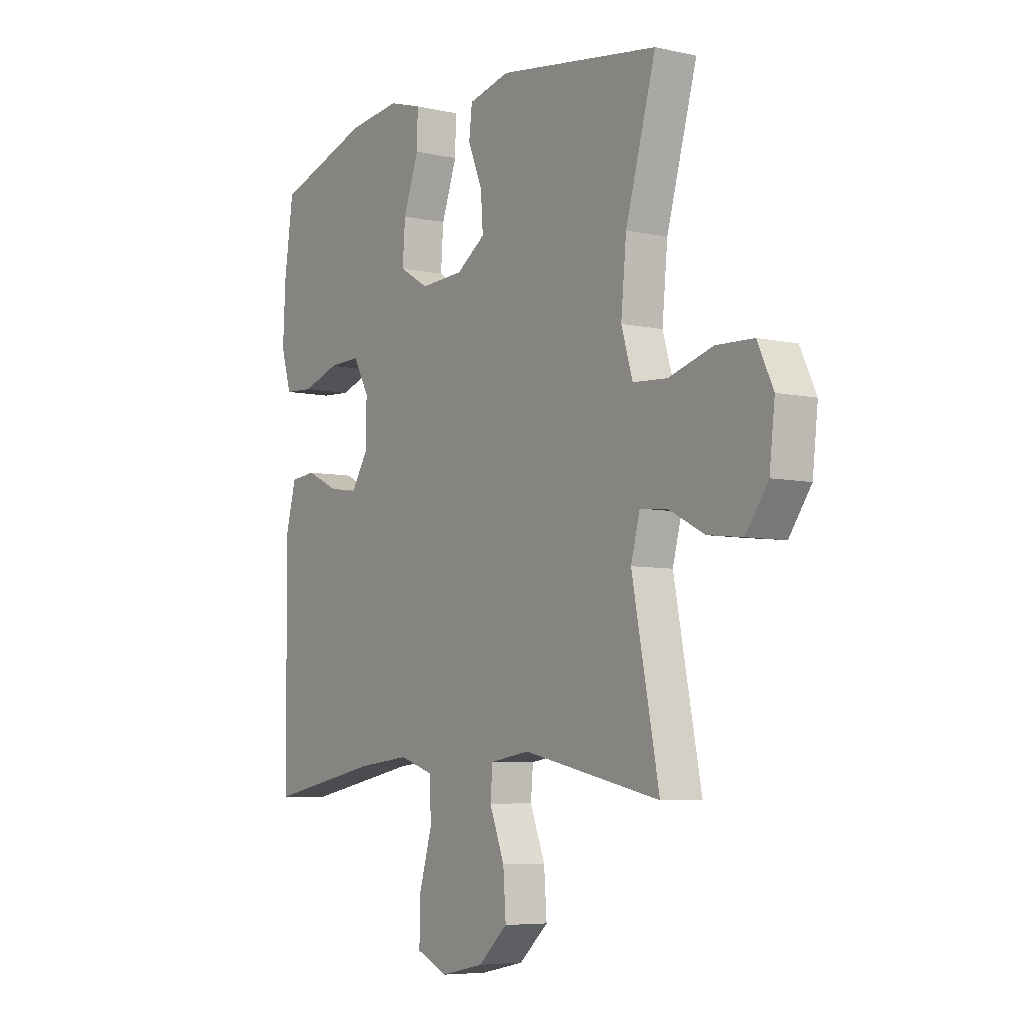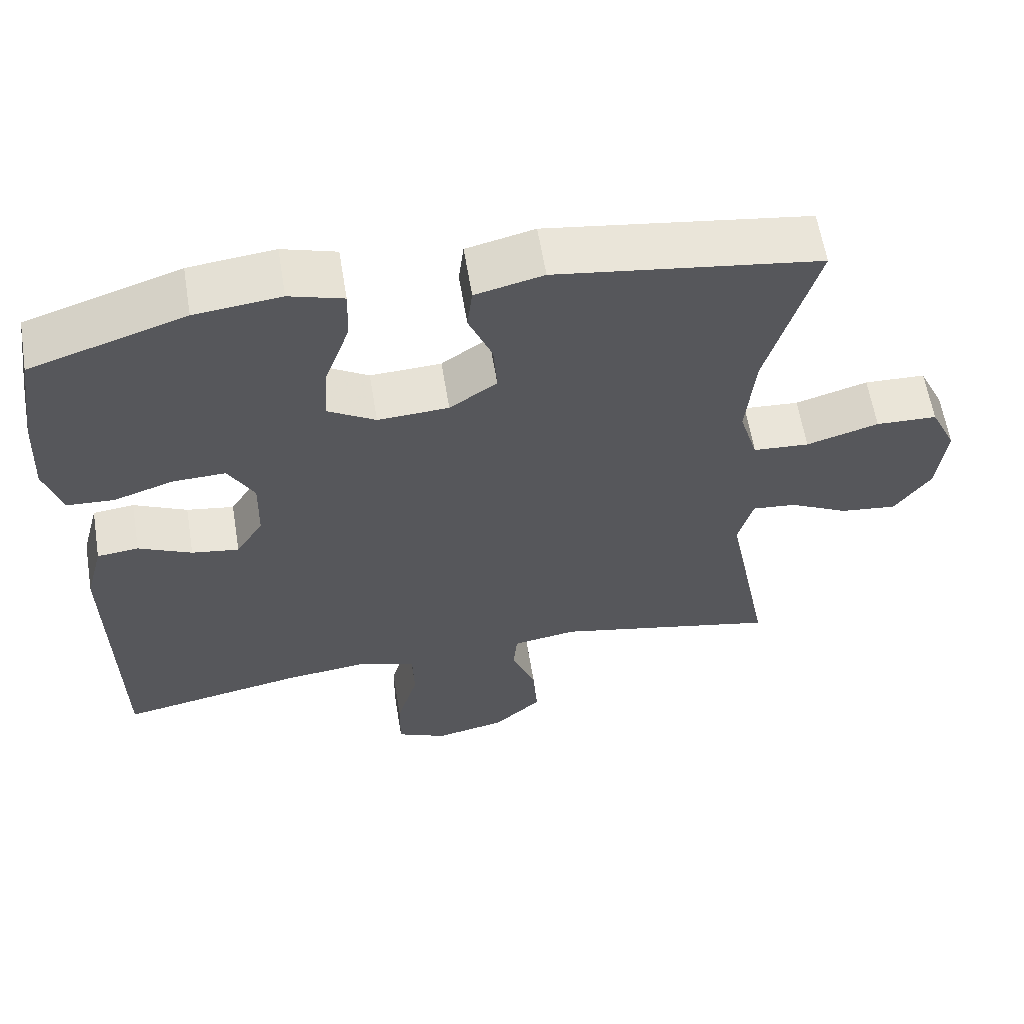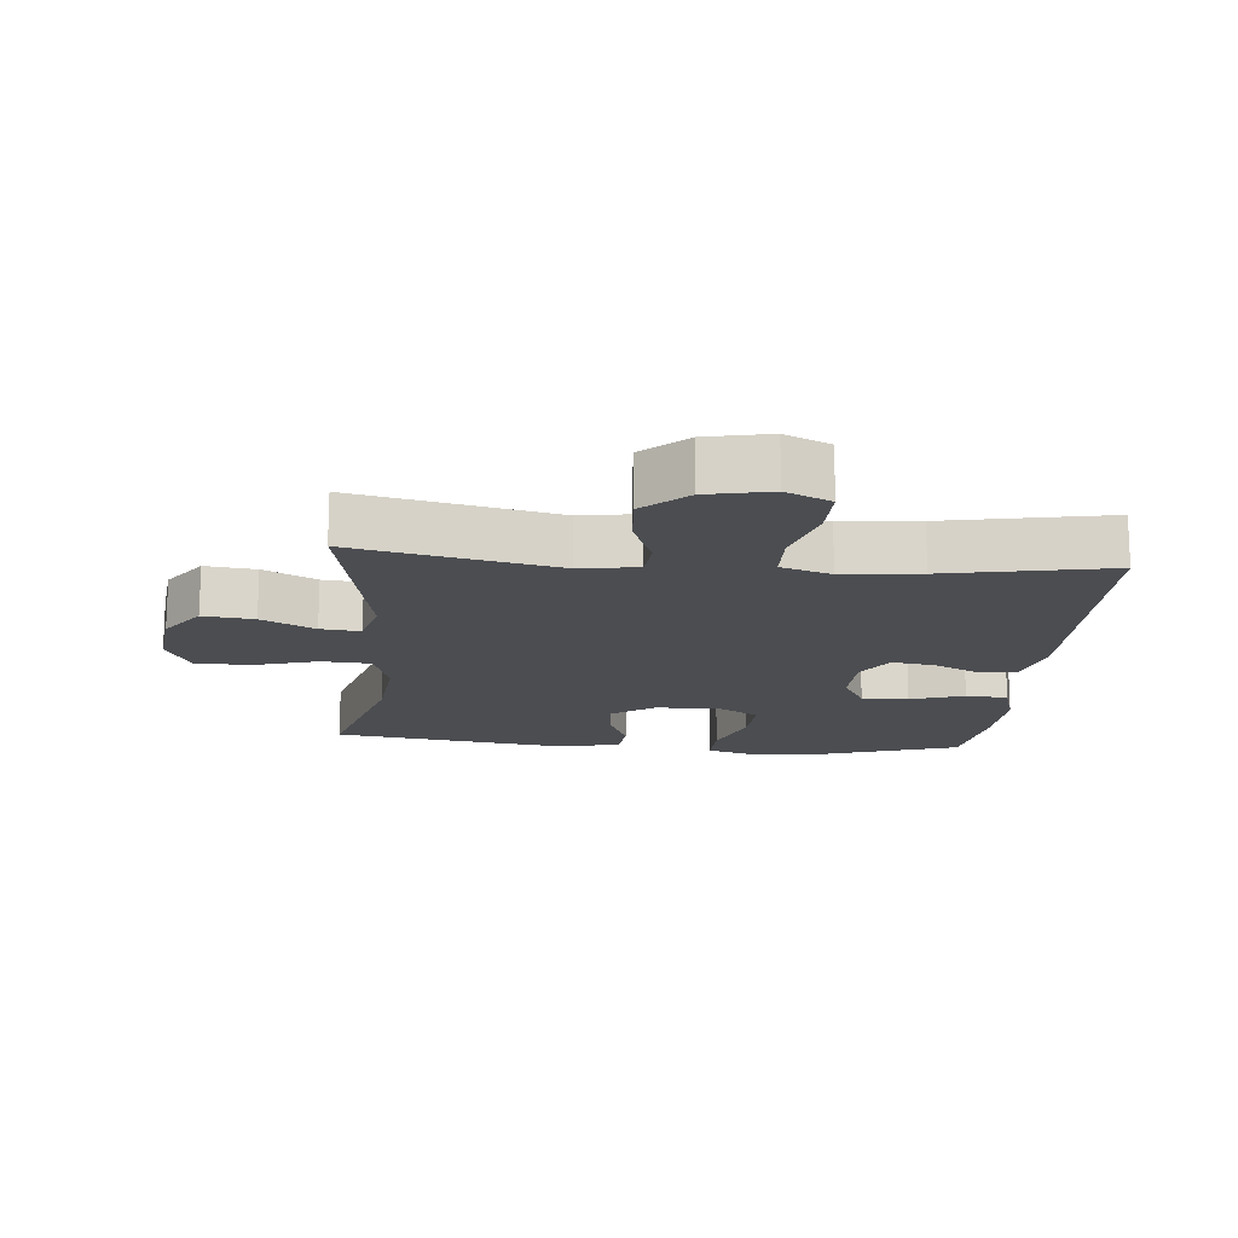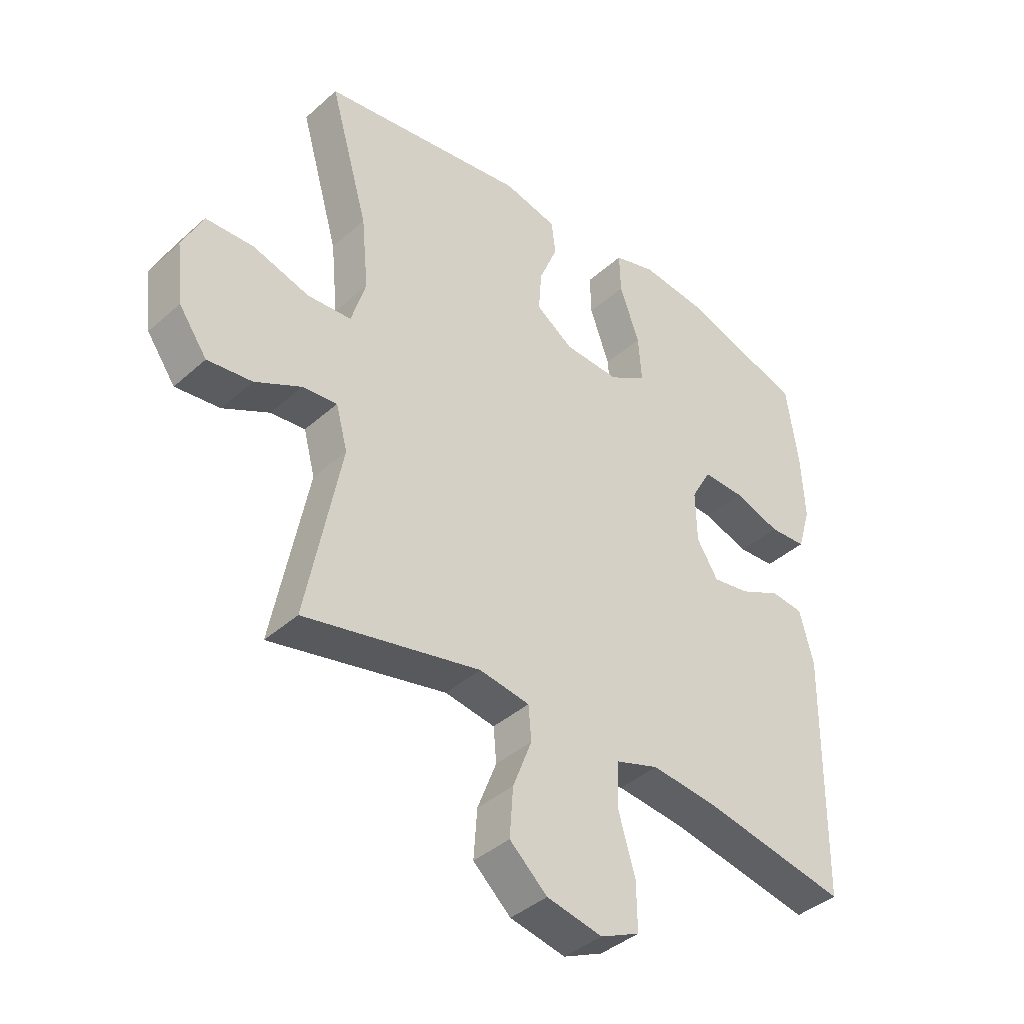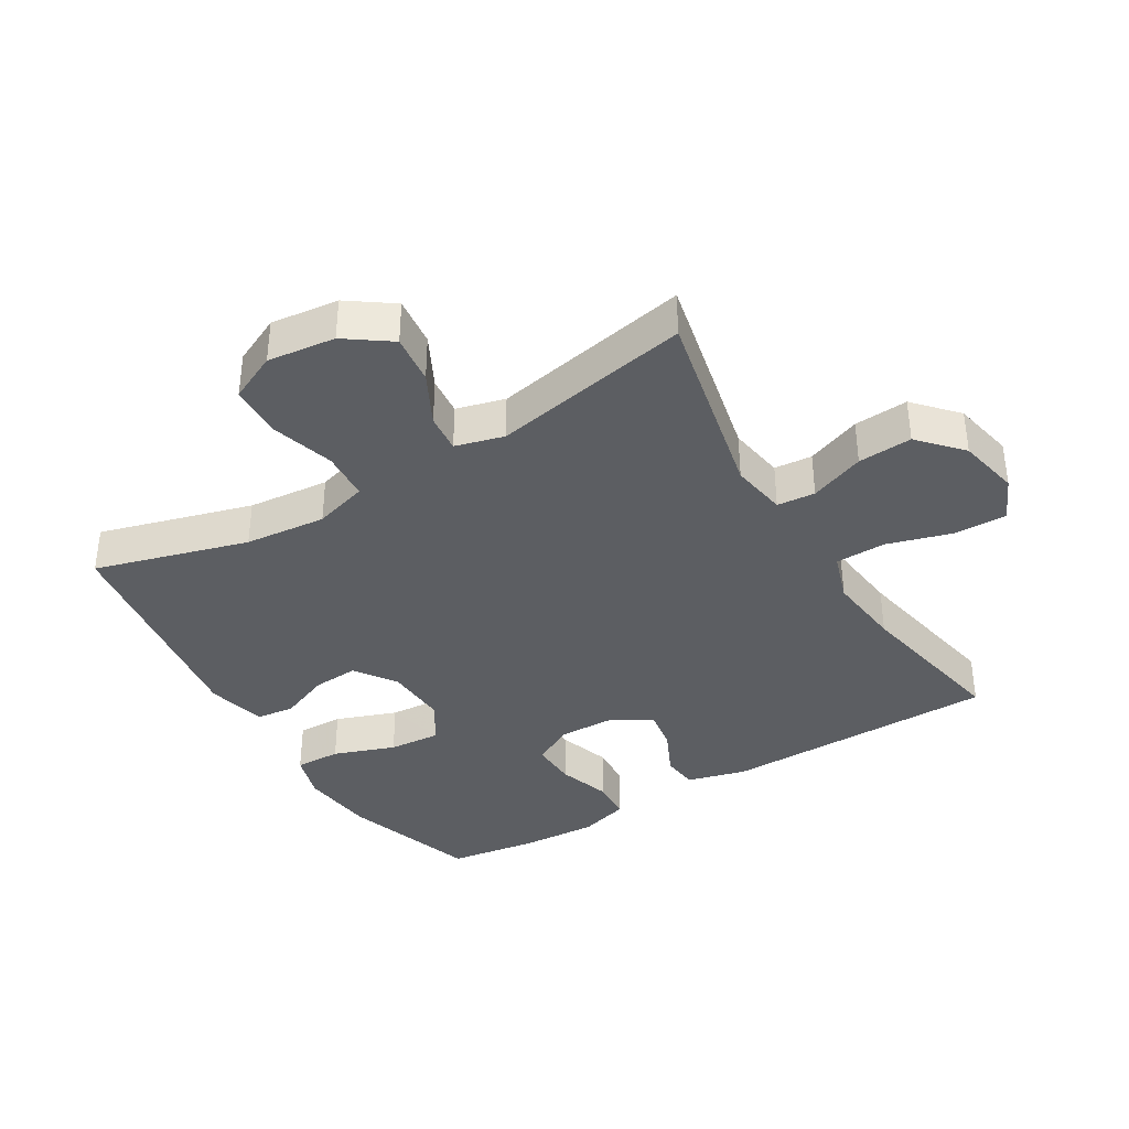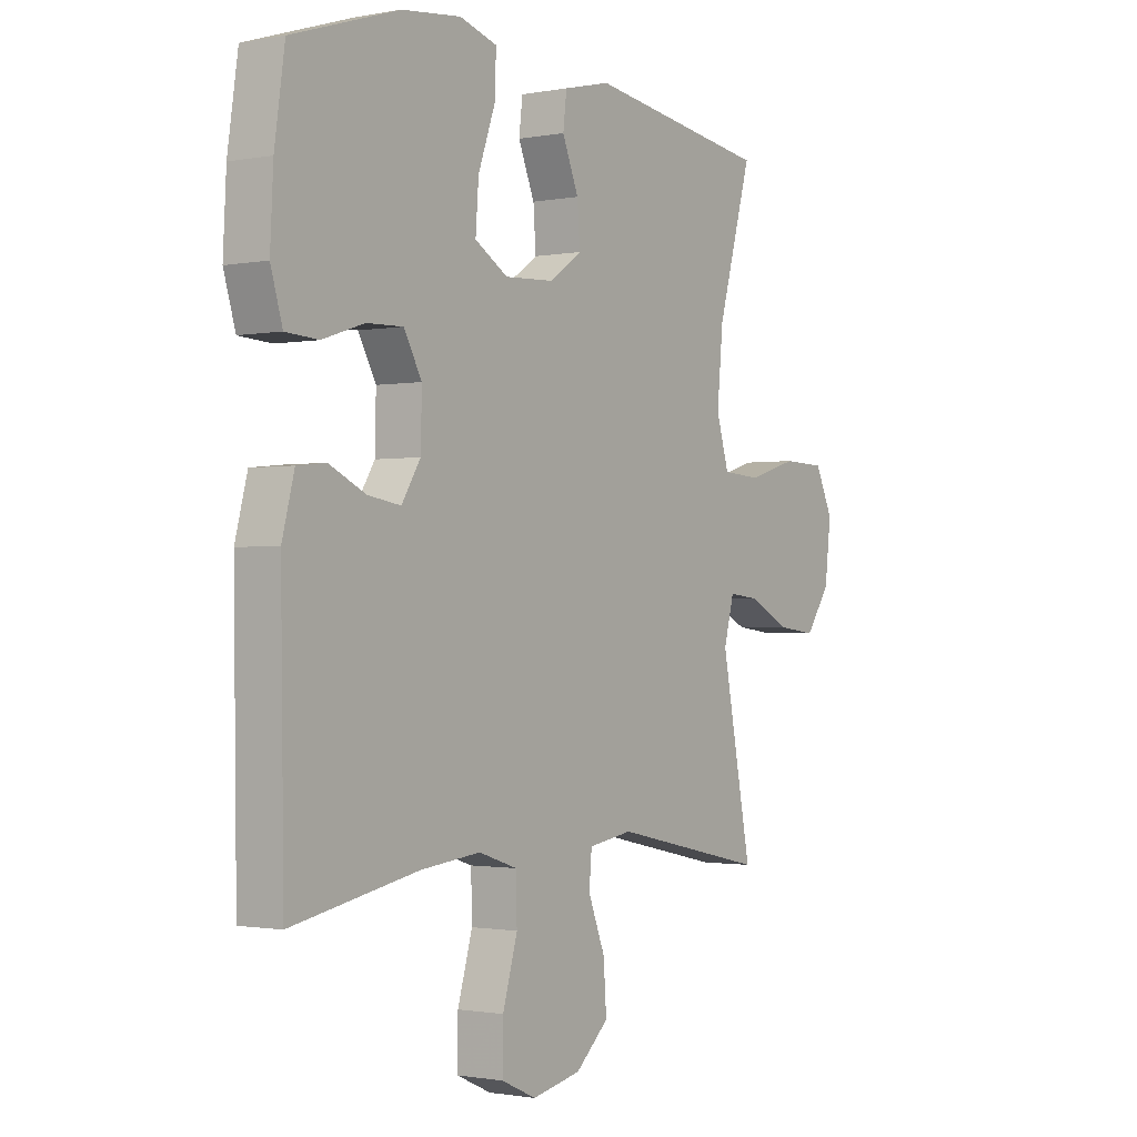
<metadata>
{"format":"obj","ext":"obj","renderer":"f3d","projection":"perspective","resolution":1024,"background":"white","views":[{"elev":-6.3,"azim":56.0,"up":"+Z"},{"elev":60.6,"azim":-9.3,"up":"+Z"},{"elev":-15.9,"azim":174.8,"up":"+Y"},{"elev":-40.0,"azim":137.6,"up":"+Z"},{"elev":-37.5,"azim":121.0,"up":"+Y"},{"elev":-1.2,"azim":-55.2,"up":"+Z"}]}
</metadata>
<code>
v -0.5 0.07 -0.5
v -0.506 0.07 -0.073
v -0.482 0.07 0.018
v -0.426 0.07 0.024
v -0.354 0.07 -0.01
v -0.29 0.07 -0.02
v -0.253 0.07 0.039
v -0.251 0.07 0.129
v -0.286 0.07 0.192
v -0.357 0.07 0.19
v -0.439 0.07 0.163
v -0.503 0.07 0.167
v -0.526 0.07 0.244
v -0.52 0.07 0.362
v -0.5 0.07 0.5
v -0.291 0.07 0.568
v -0.175 0.07 0.581
v -0.102 0.07 0.559
v -0.104 0.07 0.488
v -0.138 0.07 0.393
v -0.144 0.07 0.312
v -0.079 0.07 0.273
v 0.017 0.07 0.278
v 0.081 0.07 0.322
v 0.076 0.07 0.393
v 0.044 0.07 0.471
v 0.051 0.07 0.53
v 0.143 0.07 0.552
v 0.5 0.07 0.5
v 0.433 0.07 0.263
v 0.421 0.07 0.137
v 0.446 0.07 0.054
v 0.522 0.07 0.049
v 0.62 0.07 0.078
v 0.703 0.07 0.075
v 0.738 0.07 0.001
v 0.726 0.07 -0.104
v 0.677 0.07 -0.173
v 0.6 0.07 -0.164
v 0.52 0.07 -0.123
v 0.46 0.07 -0.117
v 0.44 0.07 -0.192
v 0.5 0.07 -0.5
v 0.195 0.07 -0.434
v 0.108 0.07 -0.448
v 0.103 0.07 -0.507
v 0.136 0.07 -0.592
v 0.142 0.07 -0.676
v 0.077 0.07 -0.735
v -0.019 0.07 -0.755
v -0.087 0.07 -0.724
v -0.086 0.07 -0.642
v -0.057 0.07 -0.542
v -0.059 0.07 -0.464
v -0.135 0.07 -0.439
v -0.252 0.07 -0.452
v -0.5 0 -0.5
v -0.506 0 -0.073
v -0.482 0 0.018
v -0.426 0 0.024
v -0.354 0 -0.01
v -0.29 0 -0.02
v -0.253 0 0.039
v -0.251 0 0.129
v -0.286 0 0.192
v -0.357 0 0.19
v -0.439 0 0.163
v -0.503 0 0.167
v -0.526 0 0.244
v -0.52 0 0.362
v -0.5 0 0.5
v -0.291 0 0.568
v -0.175 0 0.581
v -0.102 0 0.559
v -0.104 0 0.488
v -0.138 0 0.393
v -0.144 0 0.312
v -0.079 0 0.273
v 0.017 0 0.278
v 0.081 0 0.322
v 0.076 0 0.393
v 0.044 0 0.471
v 0.051 0 0.53
v 0.143 0 0.552
v 0.5 0 0.5
v 0.433 0 0.263
v 0.421 0 0.137
v 0.446 0 0.054
v 0.522 0 0.049
v 0.62 0 0.078
v 0.703 0 0.075
v 0.738 0 0.001
v 0.726 0 -0.104
v 0.677 0 -0.173
v 0.6 0 -0.164
v 0.52 0 -0.123
v 0.46 0 -0.117
v 0.44 0 -0.192
v 0.5 0 -0.5
v 0.195 0 -0.434
v 0.108 0 -0.448
v 0.103 0 -0.507
v 0.136 0 -0.592
v 0.142 0 -0.676
v 0.077 0 -0.735
v -0.019 0 -0.755
v -0.087 0 -0.724
v -0.086 0 -0.642
v -0.057 0 -0.542
v -0.059 0 -0.464
v -0.135 0 -0.439
v -0.252 0 -0.452
f 50 51 52 53
f 50 53 54
f 49 50 54
f 46 47 48 49
f 45 46 49 54
f 44 45 54 55
f 42 43 44
f 41 42 44 55
f 37 38 39 40
f 37 40 41
f 36 37 41
f 33 34 35 36
f 32 33 36 41
f 31 32 41 55
f 27 28 29 30
f 25 26 27 30
f 24 25 30 31
f 23 24 31 55
f 17 18 19 20
f 17 20 21
f 16 17 21
f 15 16 21
f 14 15 21 22
f 10 11 12 13
f 9 10 13 14
f 2 3 4 5
f 56 1 2 5
f 56 5 6
f 22 23 55 56
f 22 56 6 7
f 9 14 22
f 8 9 22
f 7 8 22
f 109 108 107 106
f 110 109 106
f 110 106 105
f 105 104 103 102
f 110 105 102 101
f 111 110 101 100
f 100 99 98
f 111 100 98 97
f 96 95 94 93
f 97 96 93
f 97 93 92
f 92 91 90 89
f 97 92 89 88
f 111 97 88 87
f 86 85 84 83
f 86 83 82 81
f 87 86 81 80
f 111 87 80 79
f 76 75 74 73
f 77 76 73
f 77 73 72
f 77 72 71
f 78 77 71 70
f 69 68 67 66
f 70 69 66 65
f 61 60 59 58
f 61 58 57 112
f 62 61 112
f 112 111 79 78
f 63 62 112 78
f 78 70 65
f 78 65 64
f 78 64 63
f 1 57 58 2
f 2 58 59 3
f 3 59 60 4
f 4 60 61 5
f 5 61 62 6
f 6 62 63 7
f 7 63 64 8
f 8 64 65 9
f 9 65 66 10
f 10 66 67 11
f 11 67 68 12
f 12 68 69 13
f 13 69 70 14
f 14 70 71 15
f 15 71 72 16
f 16 72 73 17
f 17 73 74 18
f 18 74 75 19
f 19 75 76 20
f 20 76 77 21
f 21 77 78 22
f 22 78 79 23
f 23 79 80 24
f 24 80 81 25
f 25 81 82 26
f 26 82 83 27
f 27 83 84 28
f 28 84 85 29
f 29 85 86 30
f 30 86 87 31
f 31 87 88 32
f 32 88 89 33
f 33 89 90 34
f 34 90 91 35
f 35 91 92 36
f 36 92 93 37
f 37 93 94 38
f 38 94 95 39
f 39 95 96 40
f 40 96 97 41
f 41 97 98 42
f 42 98 99 43
f 43 99 100 44
f 44 100 101 45
f 45 101 102 46
f 46 102 103 47
f 47 103 104 48
f 48 104 105 49
f 49 105 106 50
f 50 106 107 51
f 51 107 108 52
f 52 108 109 53
f 53 109 110 54
f 54 110 111 55
f 55 111 112 56
f 56 112 57 1

</code>
